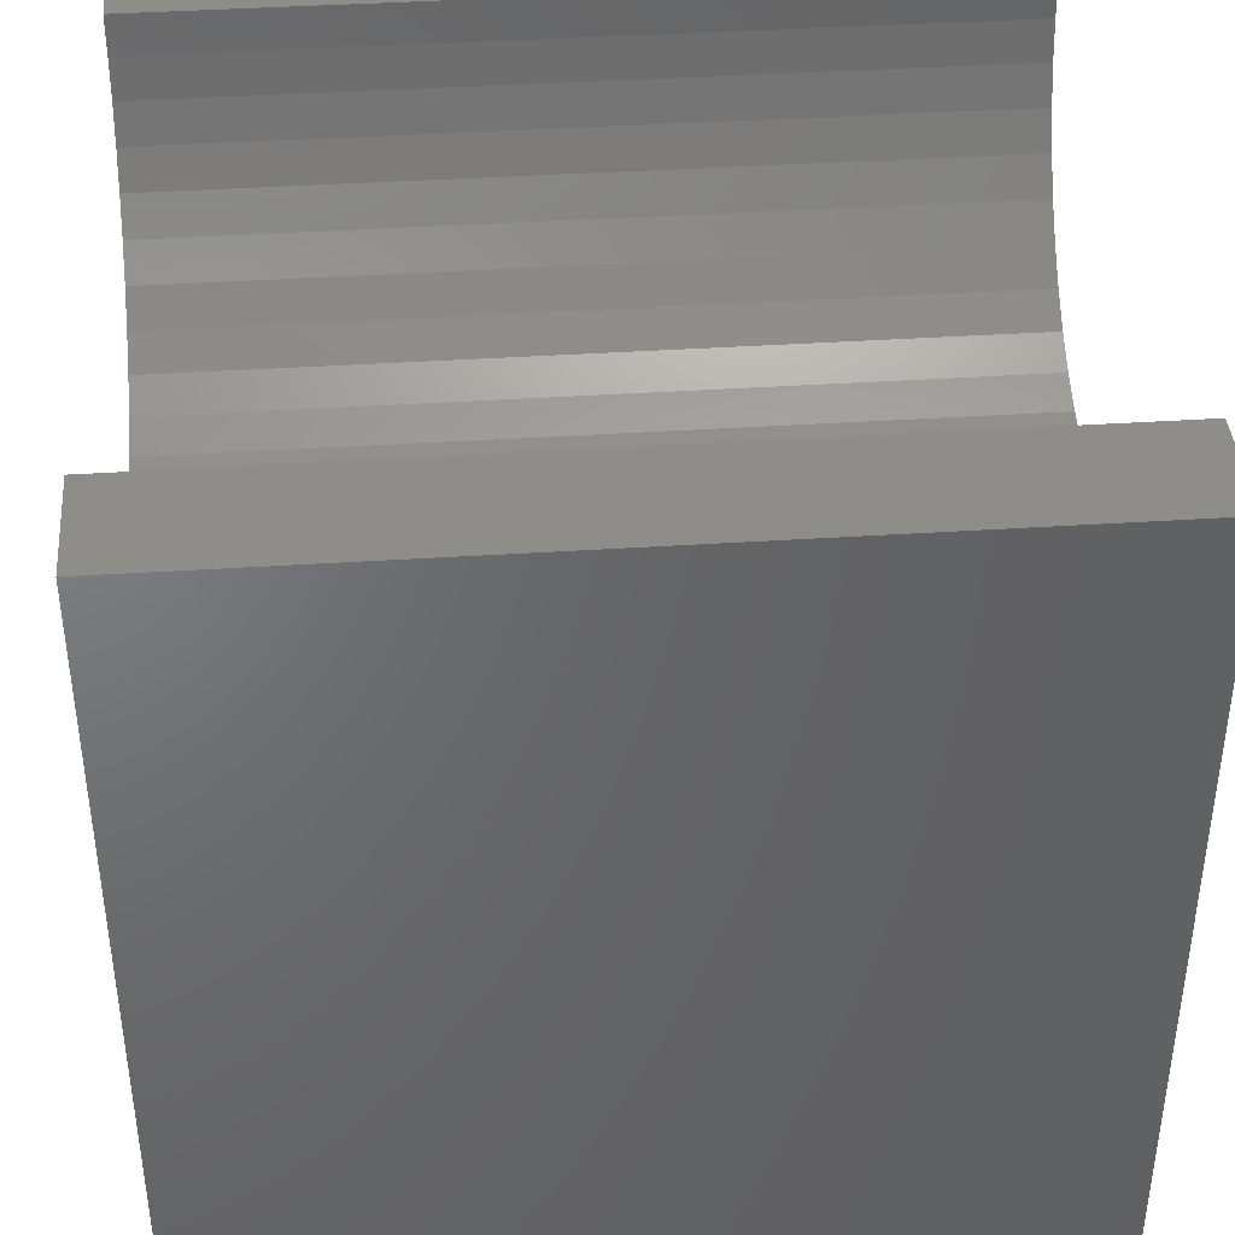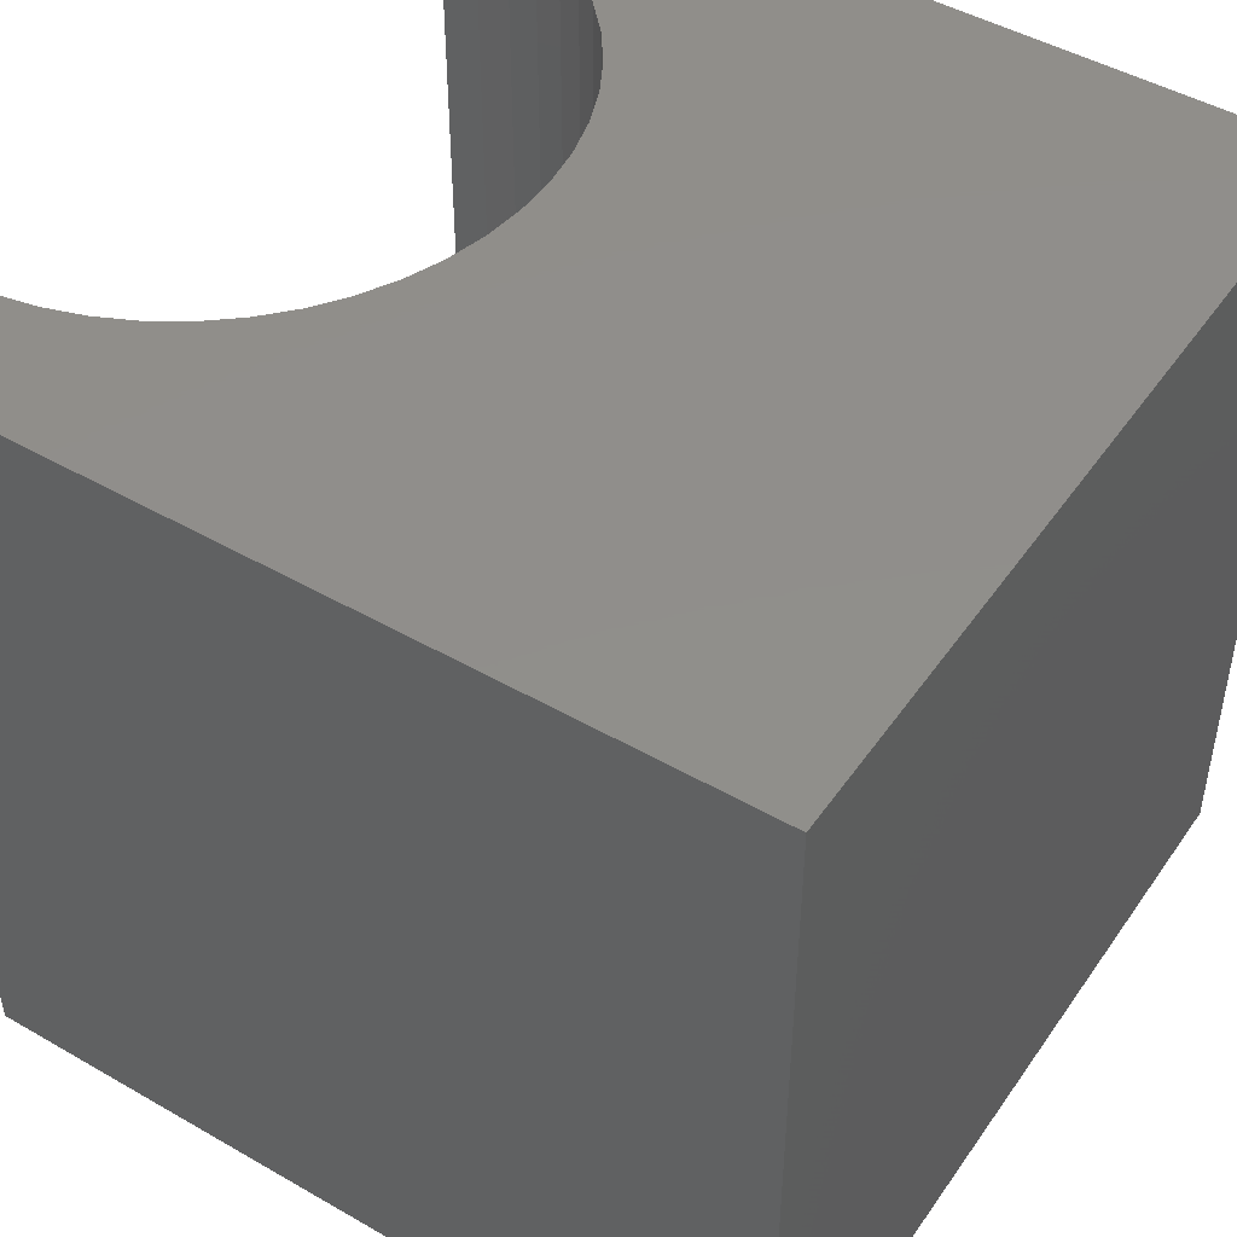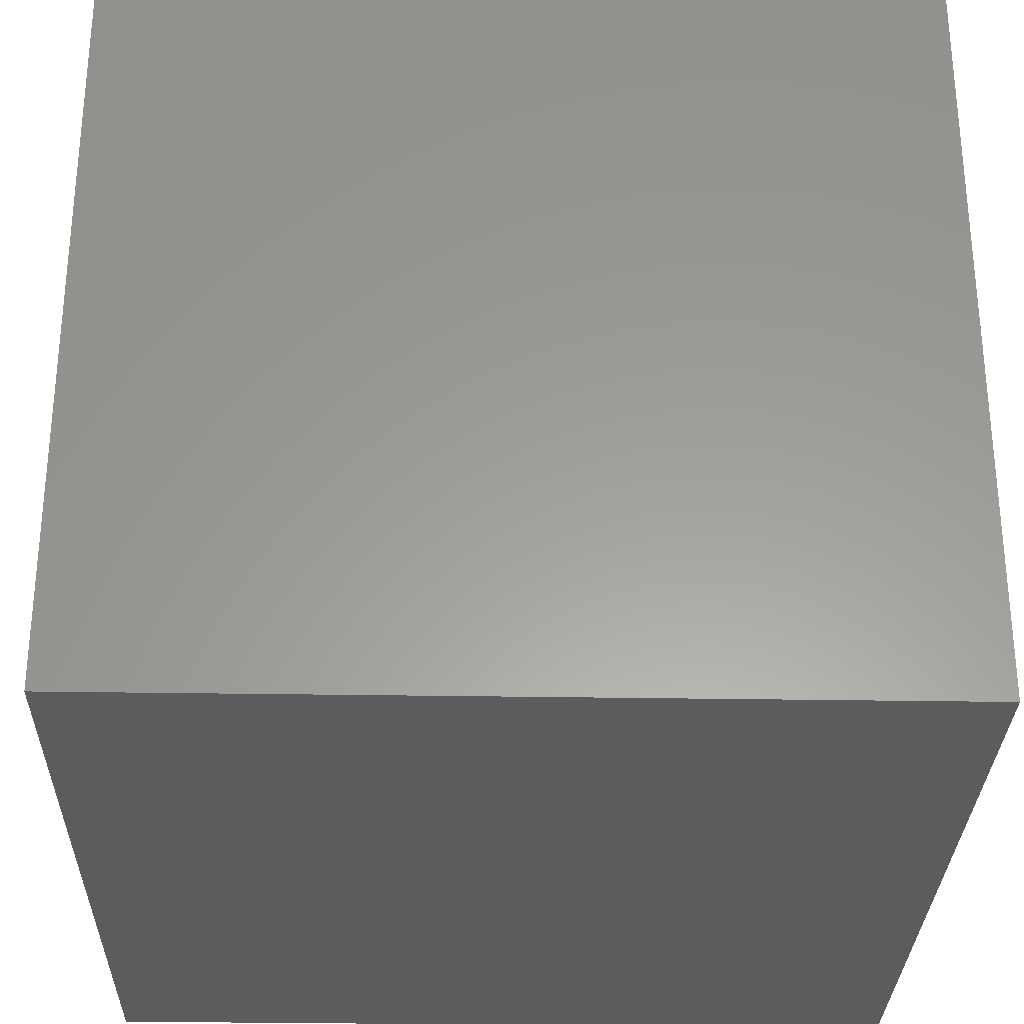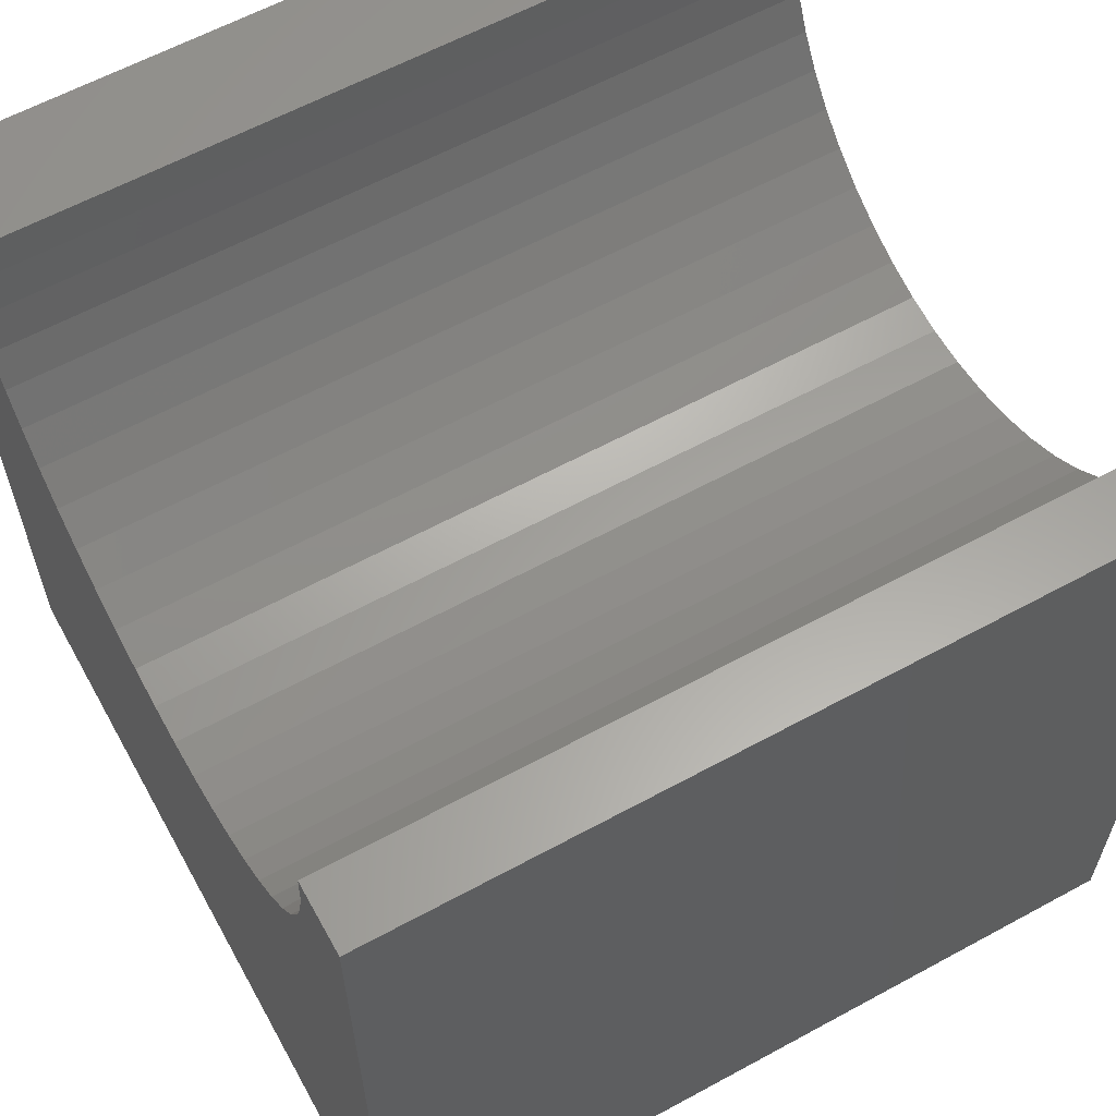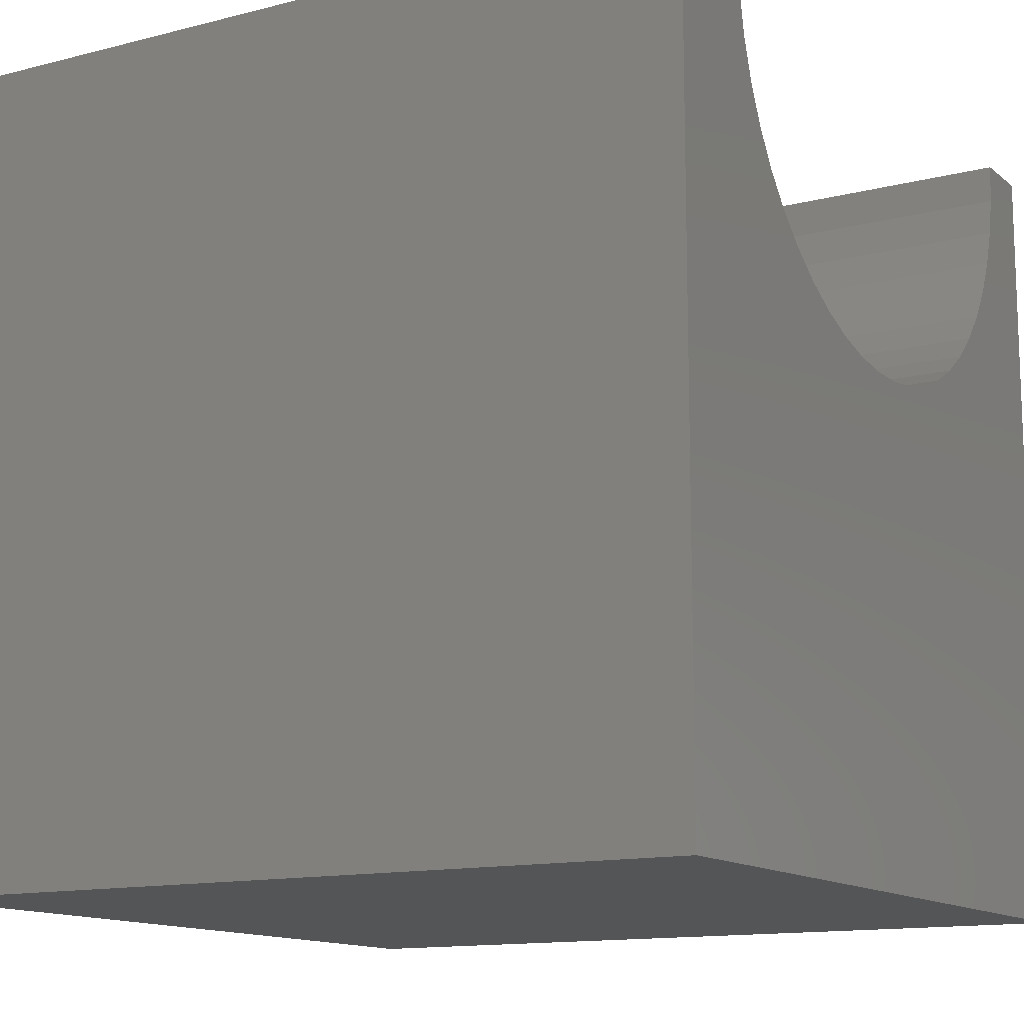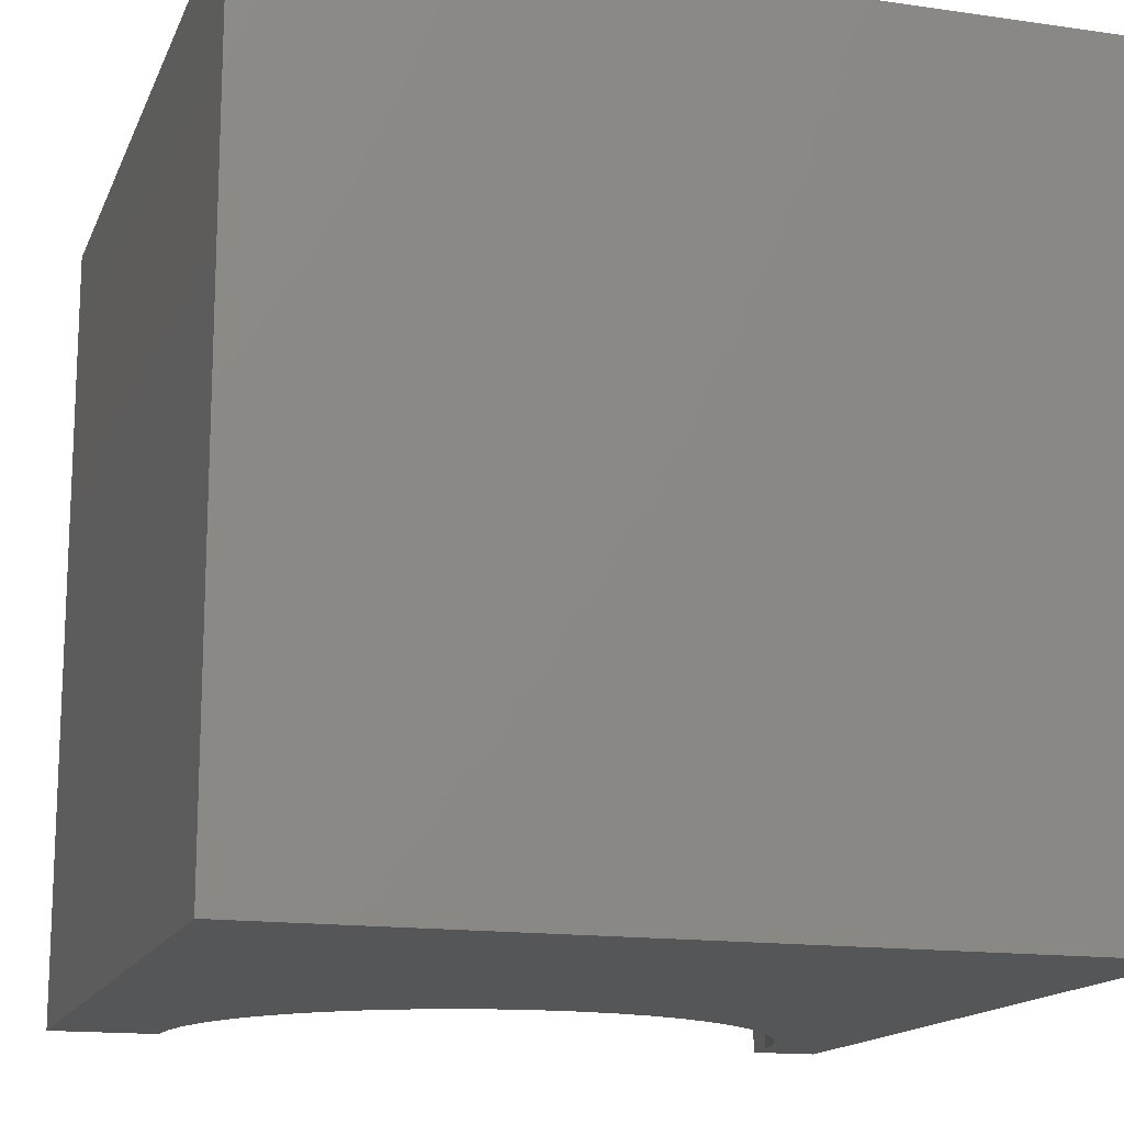
<metadata>
{"format":"stl","ext":"stl","renderer":"f3d","projection":"perspective","resolution":1024,"background":"white","views":[{"elev":40.3,"azim":85.4,"up":"+Z"},{"elev":47.2,"azim":123.0,"up":"+Y"},{"elev":-29.8,"azim":-91.4,"up":"+Z"},{"elev":61.3,"azim":-119.0,"up":"+Z"},{"elev":-13.1,"azim":120.4,"up":"+Z"},{"elev":-15.1,"azim":162.8,"up":"+Y"}]}
</metadata>
<code>
# stl→obj: 60 verts, 116 faces
v 0.8361 10 10
v 0 10 10
v 0.8361 0 10
v 0 0 10
v 0 10 0
v 0 0 0
v 8.633 0 10
v 10 0 10
v 8.633 10 10
v 10 10 10
v 10 10 0
v 10 0 0
v 8.603 10 9.511
v 7.22 10 6.996
v 7.577 10 7.331
v 0.8669 10 9.511
v 0.9586 10 9.03
v 1.11 10 8.565
v 1.318 10 8.122
v 8.36 10 8.565
v 8.511 10 9.03
v 7.889 10 7.708
v 8.151 10 8.122
v 1.581 10 7.708
v 1.893 10 7.331
v 2.25 10 6.996
v 2.646 10 6.708
v 3.075 10 6.472
v 3.53 10 6.292
v 5.465 10 6.17
v 5.939 10 6.292
v 4.004 10 6.17
v 4.49 10 6.109
v 4.98 10 6.109
v 6.395 10 6.472
v 6.824 10 6.708
v 0.8669 0 9.511
v 8.603 0 9.511
v 8.511 0 9.03
v 8.36 0 8.565
v 8.151 0 8.122
v 7.889 0 7.708
v 7.577 0 7.331
v 7.22 0 6.996
v 4.004 0 6.17
v 3.53 0 6.292
v 3.075 0 6.472
v 2.646 0 6.708
v 6.824 0 6.708
v 6.395 0 6.472
v 5.939 0 6.292
v 2.25 0 6.996
v 1.893 0 7.331
v 1.581 0 7.708
v 5.465 0 6.17
v 4.98 0 6.109
v 4.49 0 6.109
v 1.318 0 8.122
v 1.11 0 8.565
v 0.9586 0 9.03
f 1 2 3
f 3 2 4
f 2 5 4
f 4 5 6
f 7 8 9
f 9 8 10
f 11 10 12
f 12 10 8
f 5 11 6
f 6 11 12
f 13 9 10
f 14 15 11
f 1 16 2
f 2 16 17
f 2 17 5
f 5 17 18
f 5 18 19
f 11 20 10
f 10 20 21
f 10 21 13
f 15 22 11
f 11 22 23
f 11 23 20
f 19 24 5
f 5 24 25
f 5 25 26
f 26 27 5
f 5 27 28
f 5 28 29
f 11 30 31
f 29 32 5
f 5 32 33
f 5 33 11
f 11 33 34
f 11 34 30
f 31 35 11
f 11 35 36
f 11 36 14
f 37 3 4
f 7 38 8
f 8 38 39
f 8 39 12
f 12 39 40
f 12 40 41
f 41 42 12
f 12 42 43
f 12 43 44
f 45 46 6
f 6 46 47
f 6 47 48
f 44 49 12
f 12 49 50
f 12 50 51
f 48 52 6
f 6 52 53
f 6 53 54
f 51 55 12
f 12 55 56
f 12 56 6
f 6 56 57
f 6 57 45
f 54 58 6
f 6 58 59
f 6 59 4
f 4 59 60
f 4 60 37
f 7 9 13
f 7 13 38
f 38 13 21
f 38 21 39
f 39 21 20
f 39 20 40
f 40 20 23
f 40 23 41
f 41 23 22
f 41 22 42
f 42 22 15
f 42 15 43
f 43 15 14
f 43 14 44
f 44 14 36
f 44 36 49
f 49 36 35
f 49 35 50
f 50 35 31
f 50 31 51
f 51 31 30
f 51 30 55
f 55 30 34
f 55 34 56
f 56 34 33
f 56 33 57
f 57 33 32
f 57 32 45
f 45 32 29
f 45 29 46
f 46 29 28
f 46 28 47
f 47 28 27
f 47 27 48
f 48 27 26
f 48 26 52
f 52 26 25
f 52 25 53
f 53 25 24
f 53 24 54
f 54 24 19
f 54 19 58
f 58 19 18
f 58 18 59
f 59 18 17
f 59 17 60
f 60 17 16
f 60 16 37
f 37 16 1
f 37 1 3

</code>
